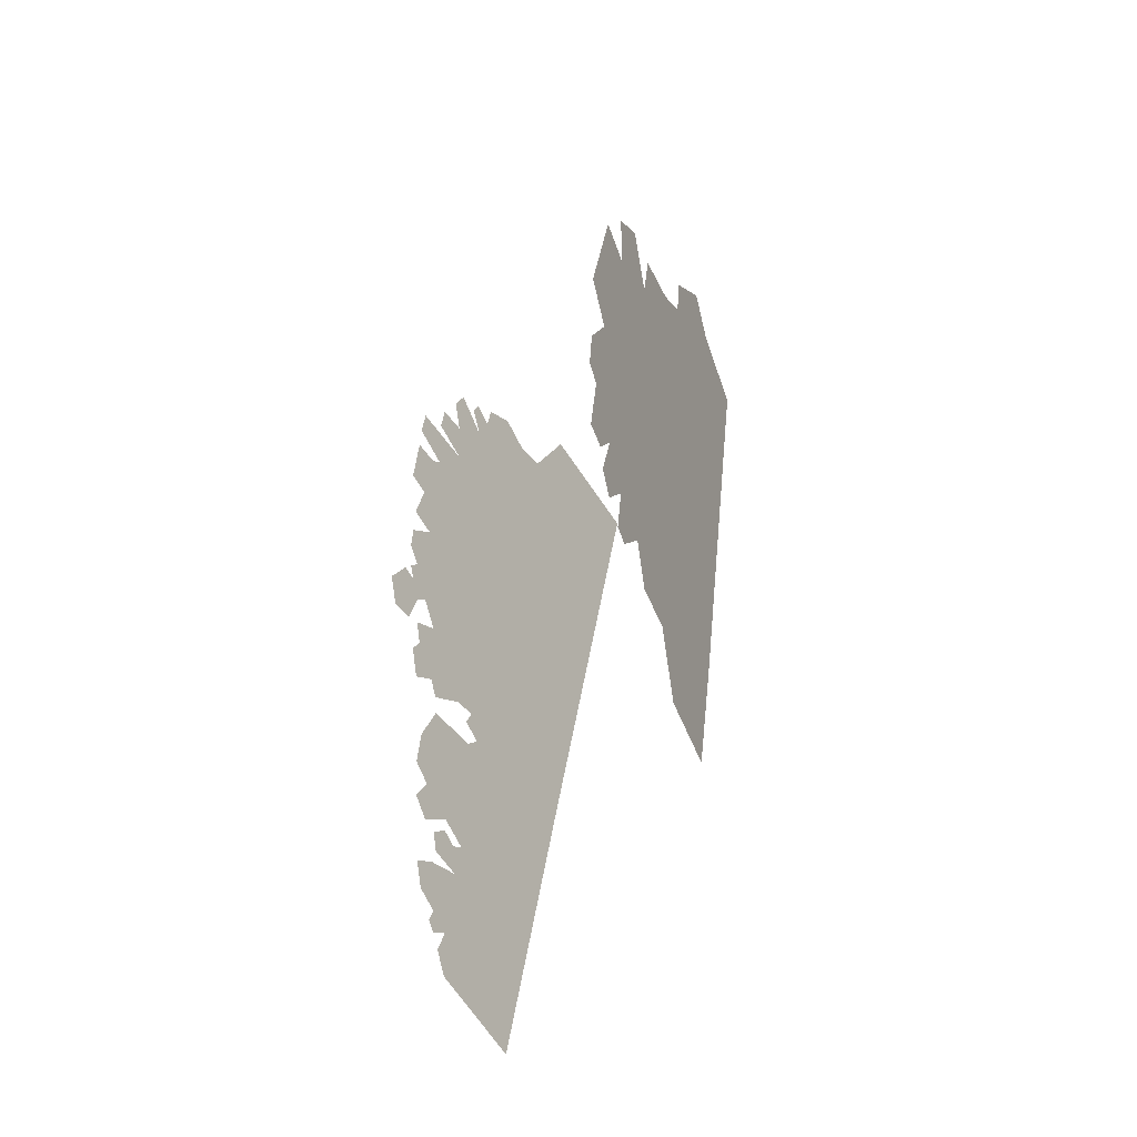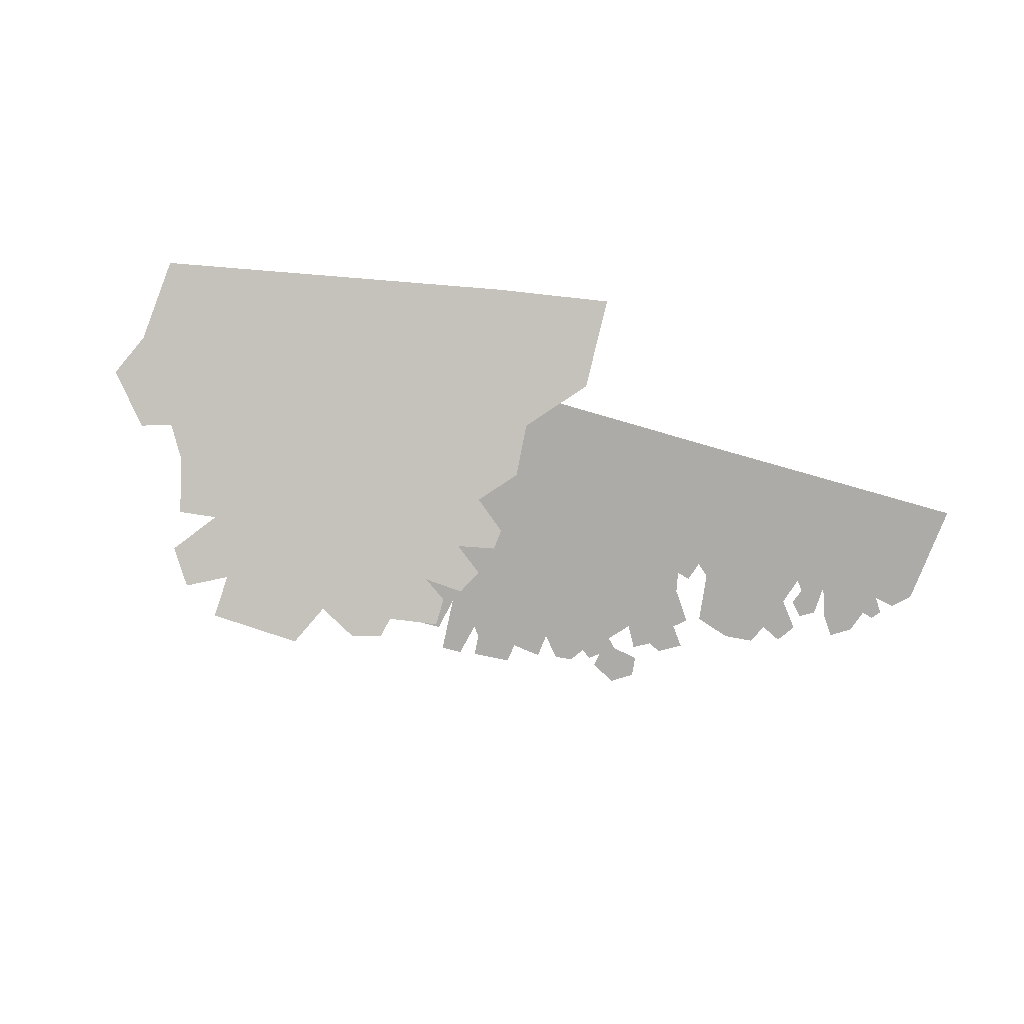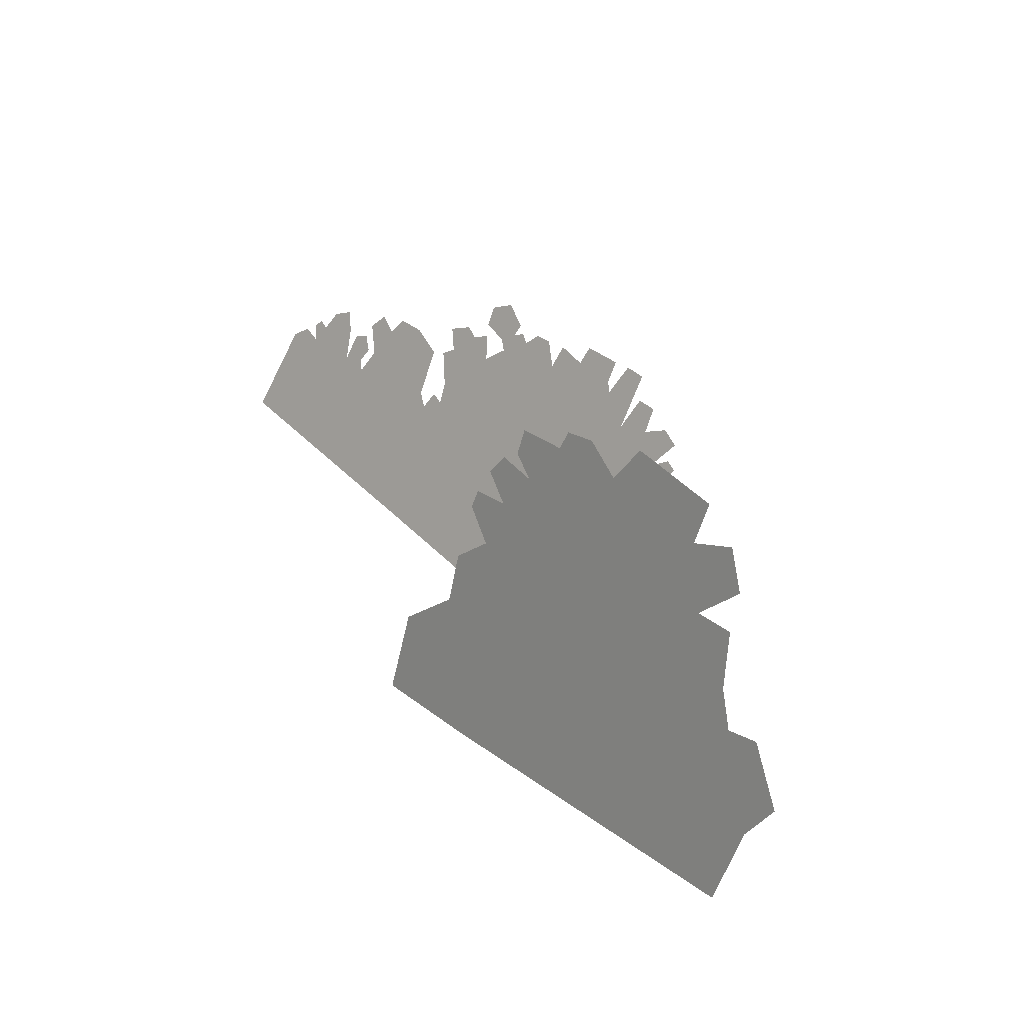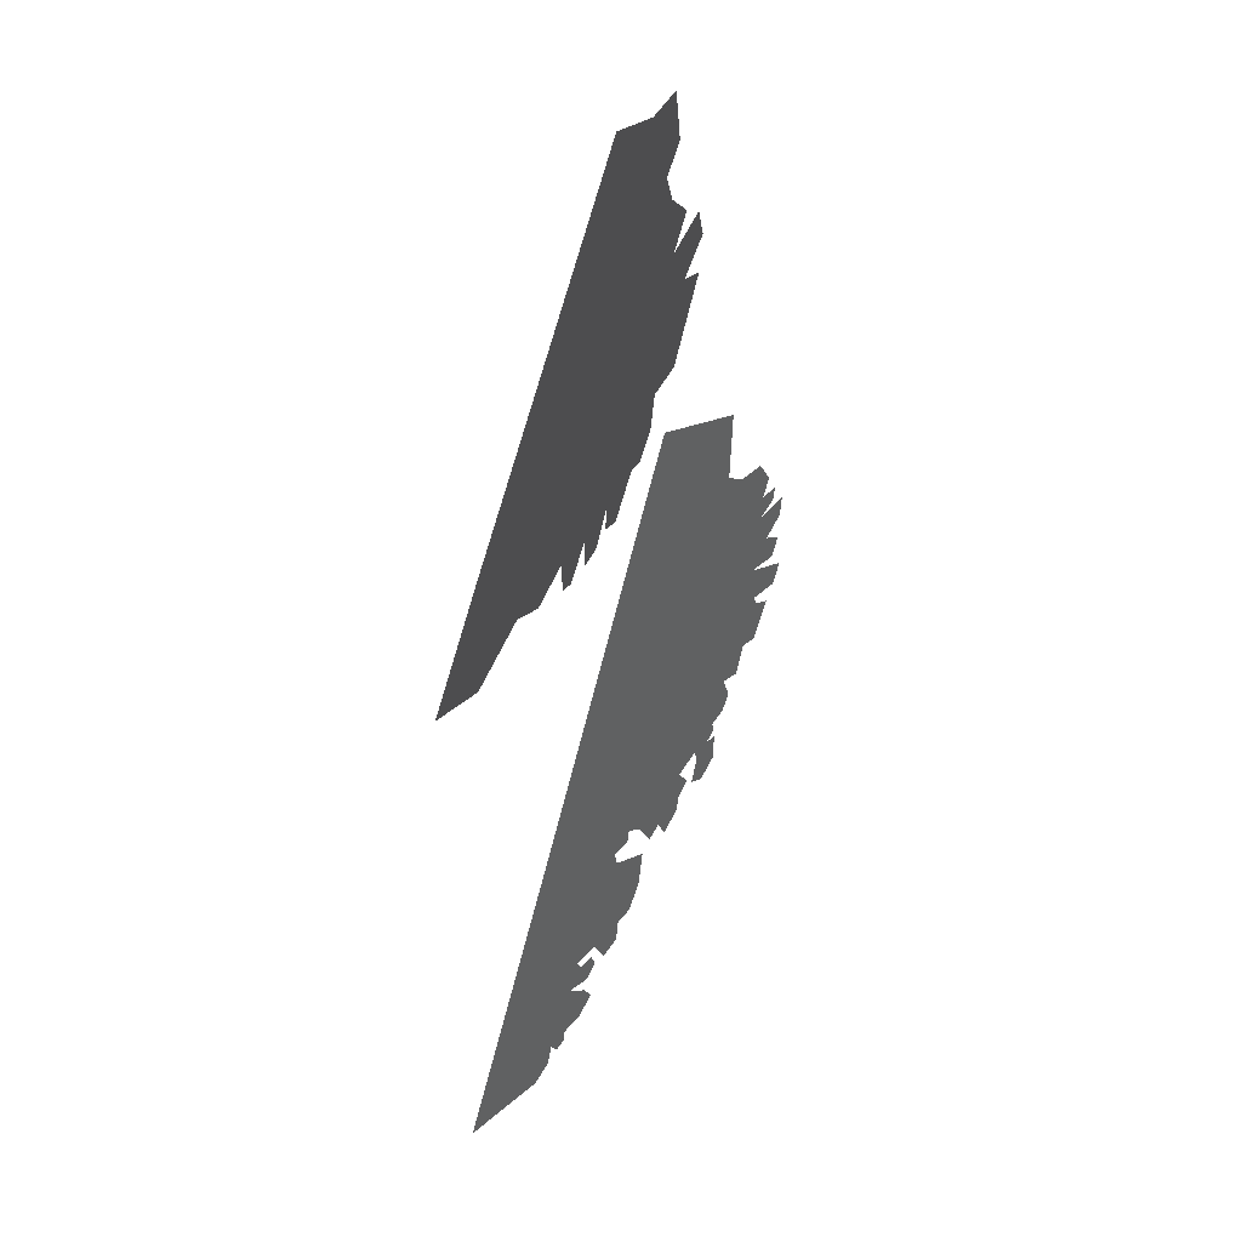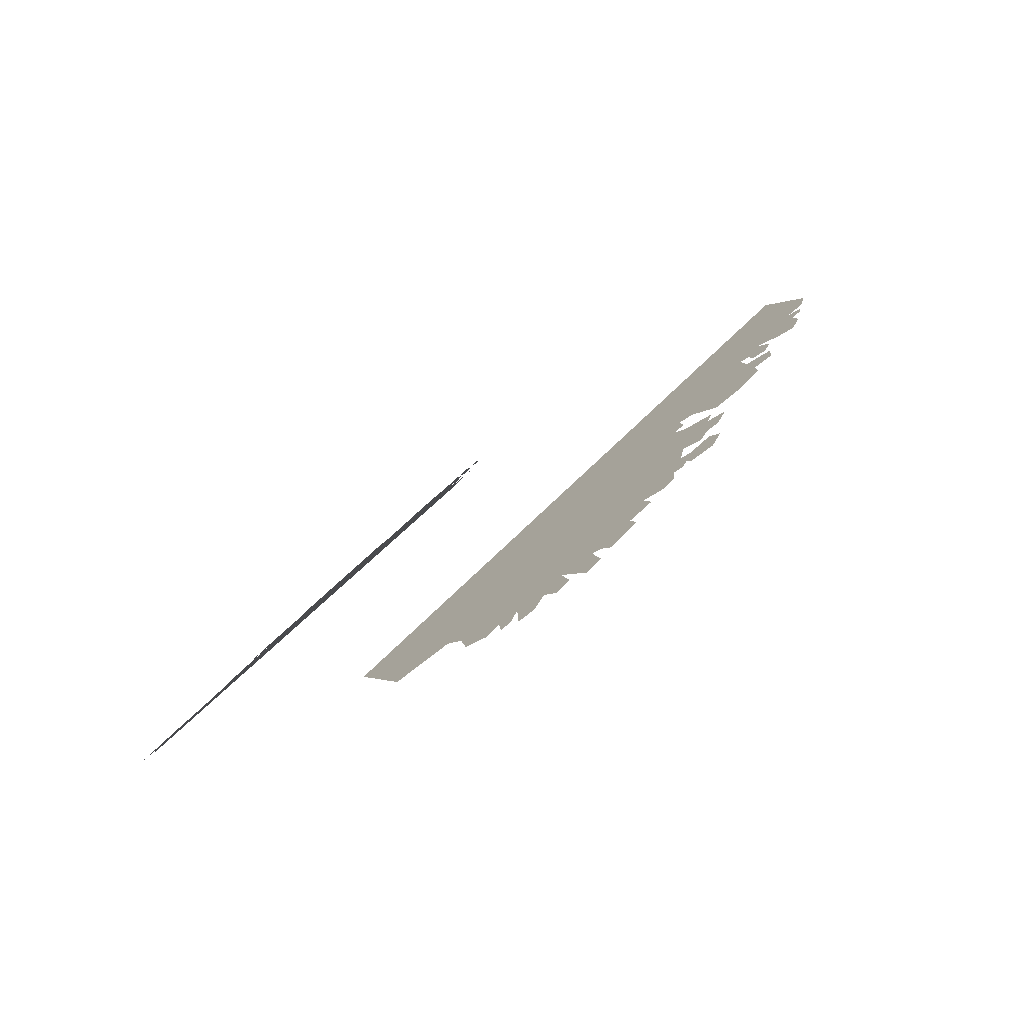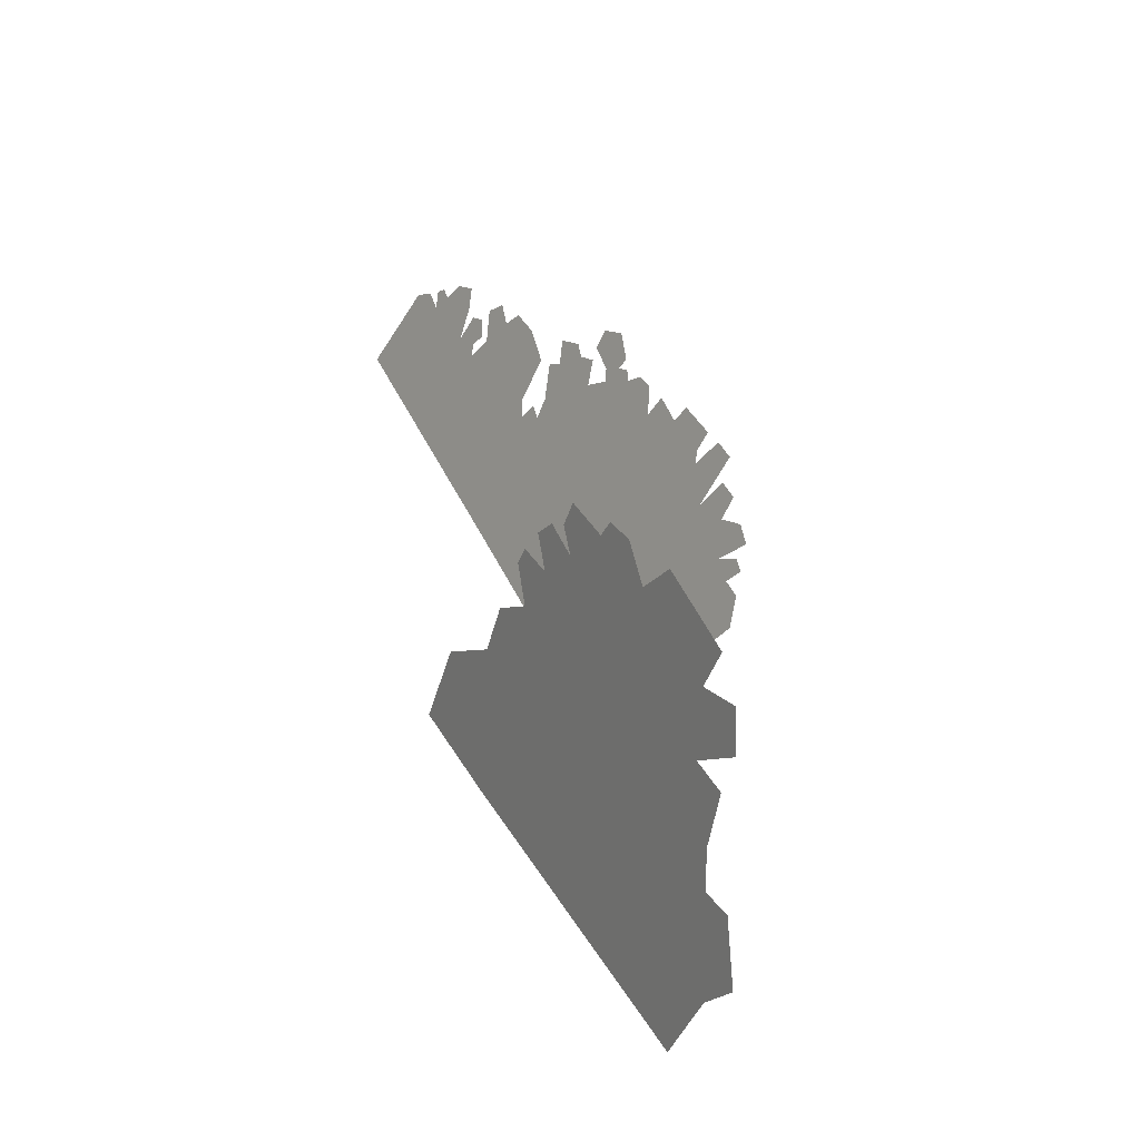
<metadata>
{"format":"obj","ext":"obj","renderer":"f3d","projection":"perspective","resolution":1024,"background":"white","views":[{"elev":43.6,"azim":-80.5,"up":"+Y"},{"elev":71.5,"azim":-162.2,"up":"+Z"},{"elev":44.3,"azim":50.1,"up":"+Y"},{"elev":-68.7,"azim":76.0,"up":"+Y"},{"elev":65.0,"azim":134.9,"up":"+Y"},{"elev":52.7,"azim":64.5,"up":"+Y"}]}
</metadata>
<code>
g BushCardGeo_20
v -1.633 -0.1917 0.4397
v -1.6 -0.1994 0.4442
v -1.649 -0.2349 0.4656
v -1.593 -0.5183 0.6347
v -0.7334 -0.1953 0.4401
v -1.925 -0.2669 0.4852
v -1.679 -0.2122 0.452
v -0.5798 -0.5106 0.6281
v -0.5801 -0.2531 0.4743
v -1.51 -0.03395 0.3453
v -1.611 -0.1537 0.417
v -1.998 -0.2681 0.486
v -2.256 -0.5264 0.6409
v -2.144 -0.2818 0.4945
v -2.233 -0.3079 0.5103
v -2.193 -0.2741 0.4901
v -1.905 -0.2068 0.4493
v -1.995 -0.2031 0.4472
v -1.943 -0.2453 0.4724
v -1.96 -0.1839 0.4357
v -1.93 -0.2115 0.4521
v -1.874 -0.1318 0.4044
v -1.954 -0.1527 0.417
v -1.923 -0.1121 0.3928
v -1.852 -0.08982 0.3793
v -1.78 -0.08235 0.3747
v -1.695 -0.1042 0.3876
v -2.124 -0.2372 0.4678
v -2.151 -0.2317 0.4646
v -2.168 -0.2512 0.4764
v -2.106 -0.1893 0.4393
v -2.027 -0.1994 0.4451
v -2.058 -0.1613 0.4224
v -1.613 0.003862 0.3229
v -1.632 -0.06709 0.3653
v -1.667 -0.02602 0.3409
v -1.581 -0.008273 0.3301
v -1.662 -0.09059 0.3794
v -1.541 0.01301 0.3173
v -1.466 0.01016 0.3189
v -1.291 0.05231 0.2933
v -1.004 0.03497 0.3031
v -0.7478 -0.1349 0.404
v -1.405 0.05856 0.2898
v -1.379 0.09016 0.2709
v -1.336 0.09578 0.2675
v -1.453 0.05625 0.2913
v -1.427 0.07296 0.2812
v -1.488 0.03012 0.307
v -1.554 0.03791 0.3024
v -1.559 0.08183 0.2762
v -1.508 0.1127 0.2577
v -1.447 0.08541 0.2739
v -0.8692 0.001281 0.3229
v -0.8134 -0.01366 0.3318
v -0.7274 -0.06899 0.3646
v -0.7661 -0.01303 0.3313
v -0.8265 0.03701 0.3016
v -0.7962 0.02831 0.3067
v -0.9279 0.06037 0.2878
v -0.8754 0.09148 0.2691
v -0.8285 0.07645 0.278
v -0.9857 0.1121 0.257
v -0.9361 0.1145 0.2555
v -1.012 0.1608 0.228
v -1.085 0.08396 0.274
v -1.065 0.1583 0.2296
v -1.103 0.1036 0.2623
v -1.211 0.09949 0.265
v -1.285 0.1052 0.2617
v -1.204 0.1418 0.2397
v -1.107 0.1512 0.2339
v -0.7112 0.2433 0.6041
v -0.8845 0.2658 0.5963
v -0.8083 0.2868 0.5889
v -0.8955 0.2164 0.6137
v -1.02 0.1293 0.6443
v -1.02 0.195 0.6212
v -0.9583 0.09297 0.6572
v -1.016 -0.01208 0.6941
v -1.09 0.03755 0.6767
v -1.058 0.09659 0.6559
v -0.4327 0.2388 0.6056
v -0.6632 0.3451 0.5683
v -0.4299 0.3433 0.5689
v -0.3535 0.1007 0.6542
v -0.2682 0.2095 0.6159
v -0.3318 0.2912 0.5872
v -1.033 -0.1401 0.7392
v -1.115 -0.08095 0.7184
v -1.111 -0.03254 0.7013
v -0.2171 -0.01583 0.6951
v -0.2555 0.1146 0.6493
v -1.112 -0.2275 0.77
v -1.099 -0.3542 0.8145
v -0.1622 -0.09426 0.7227
v -0.03103 -0.4929 0.863
v -0.9198 -0.6639 0.9235
v -1.222 -0.4925 0.8633
v -1.21 -0.7118 0.9405
v -0.01844 -0.2886 0.7911
v 0.02937 -0.1824 0.7537
v -0.08346 -0.06935 0.7139
g BushCardGeo_20_0
f 3 2 1
f 4 2 3
f 5 2 4
f 6 4 3
f 6 3 7
f 8 5 4
f 8 9 5
f 5 10 2
f 2 10 11
f 6 12 4
f 12 13 4
f 12 14 13
f 14 15 13
f 15 14 16
f 17 6 7
f 18 12 6
f 19 18 6
f 20 18 19
f 21 20 19
f 17 7 22
f 23 17 22
f 24 23 22
f 25 22 7
f 26 25 7
f 26 7 27
f 14 12 28
f 14 28 29
f 30 14 29
f 31 28 12
f 32 31 12
f 31 32 33
f 36 35 34
f 35 37 34
f 35 11 37
f 11 35 38
f 11 10 37
f 37 10 39
f 40 10 5
f 41 40 5
f 42 41 5
f 43 42 5
f 40 41 44
f 45 44 41
f 46 45 41
f 40 44 47
f 47 44 48
f 49 40 47
f 50 49 47
f 51 50 47
f 52 51 47
f 53 52 47
f 42 43 54
f 54 43 55
f 55 43 56
f 57 55 56
f 58 54 55
f 59 58 55
f 60 42 54
f 61 60 54
f 62 61 54
f 63 42 60
f 64 63 60
f 66 42 65
f 67 66 65
f 41 42 66
f 41 66 68
f 69 41 68
f 41 69 70
f 71 69 68
f 72 71 68
f 75 74 73
f 74 76 73
f 76 77 73
f 77 76 78
f 77 79 73
f 73 79 80
f 81 80 79
f 82 81 79
f 83 73 80
f 84 73 83
f 85 84 83
f 83 80 86
f 83 86 87
f 88 83 87
f 80 89 86
f 90 89 80
f 91 90 80
f 86 89 92
f 86 92 93
f 89 94 92
f 94 95 92
f 95 96 92
f 96 95 97
f 95 98 97
f 95 99 98
f 99 100 98
f 101 96 97
f 96 101 102
f 103 96 102

</code>
